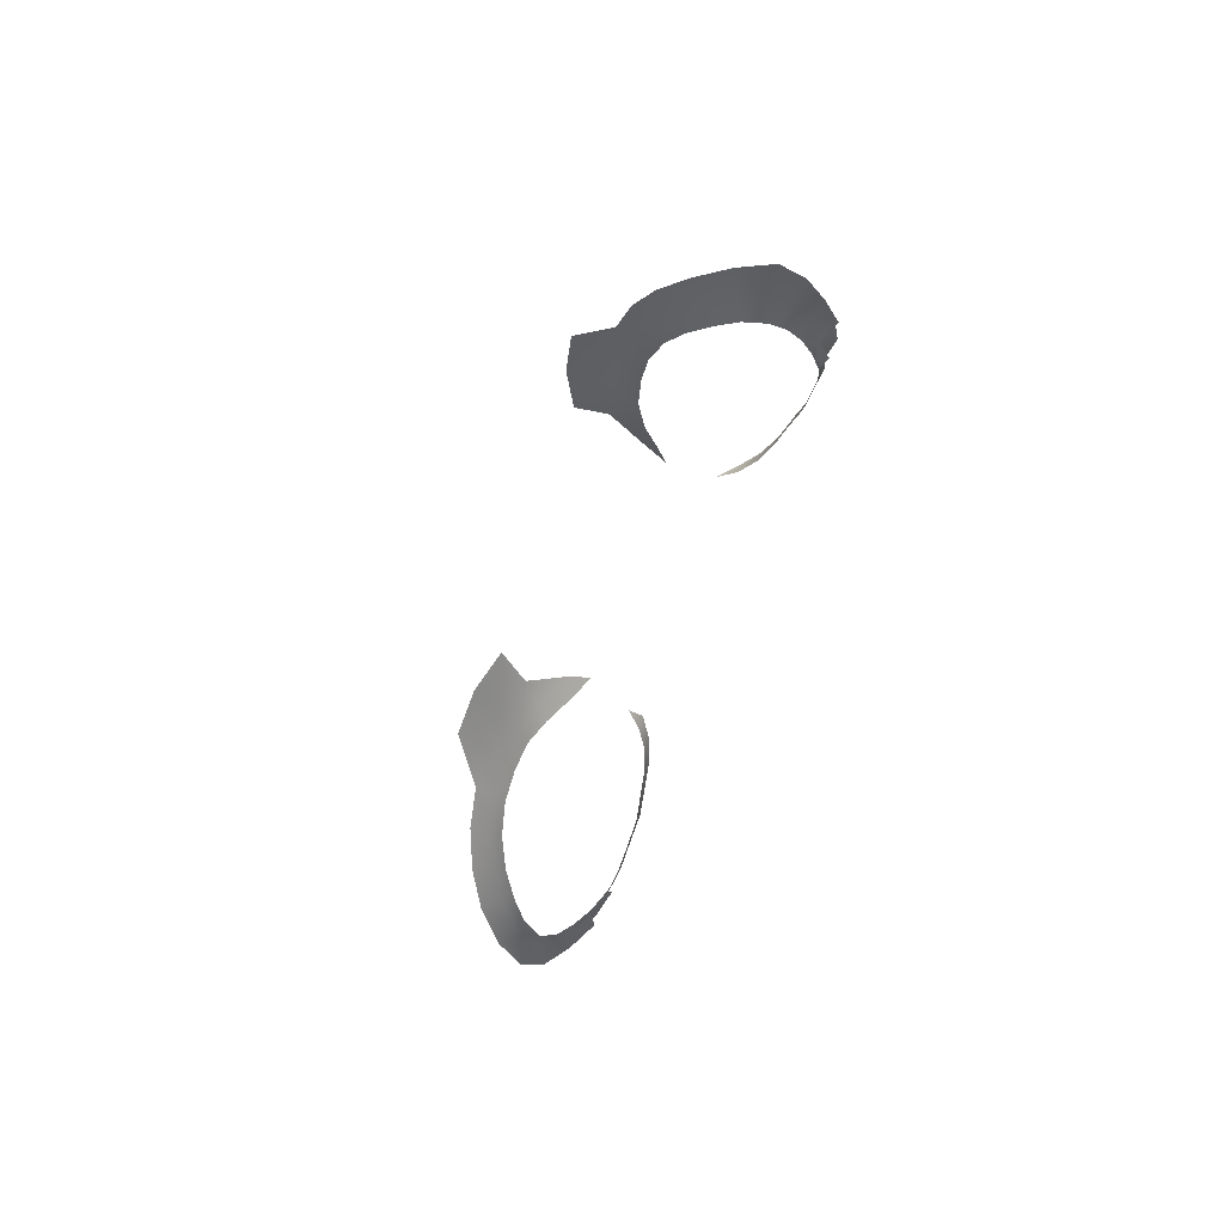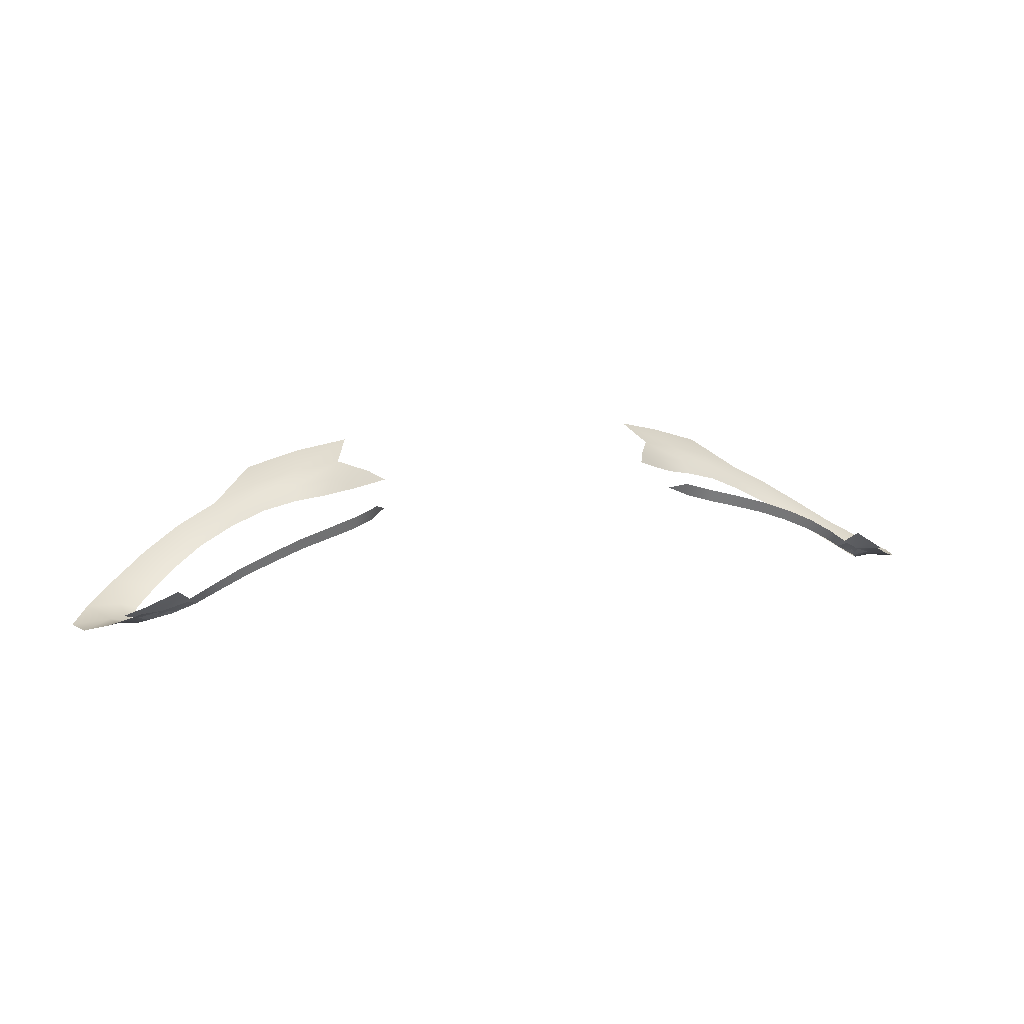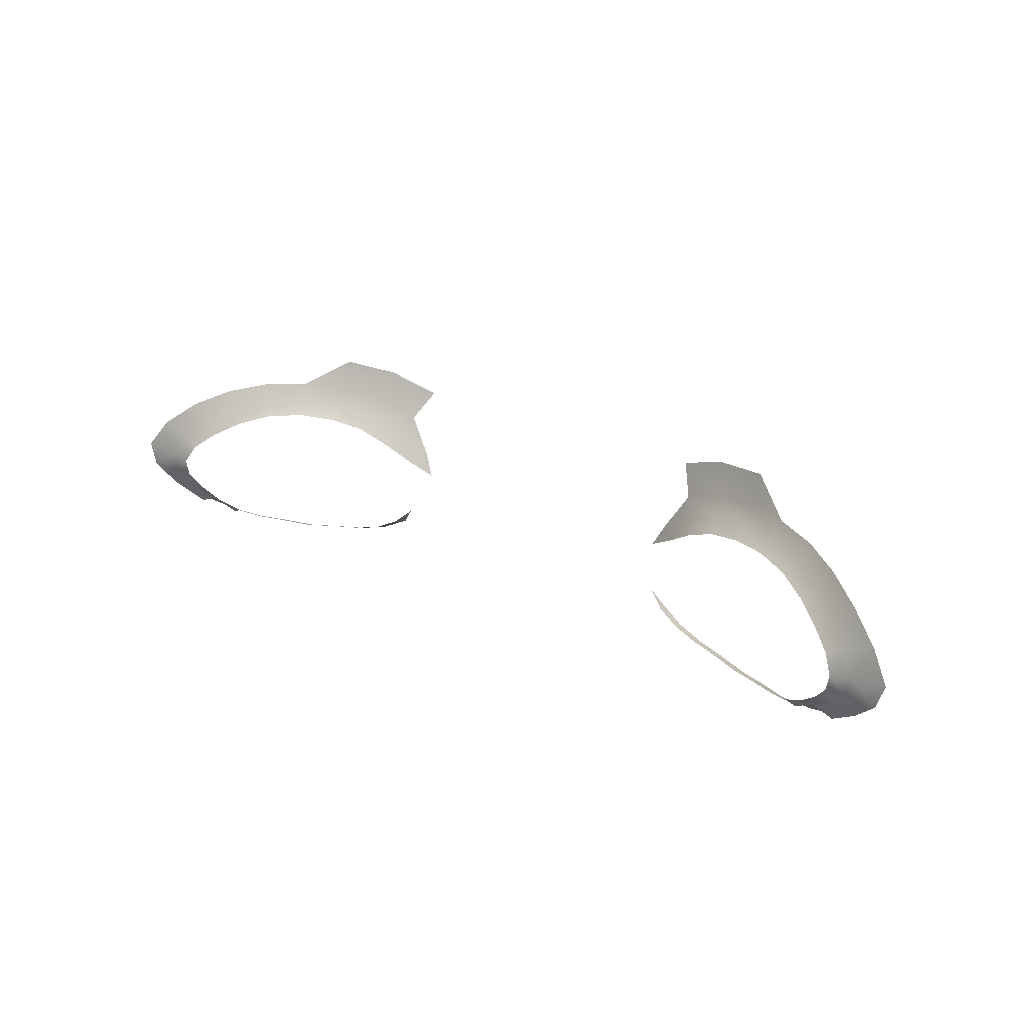
<metadata>
{"format":"obj","ext":"obj","renderer":"f3d","projection":"perspective","resolution":1024,"background":"white","views":[{"elev":-42.4,"azim":-103.2,"up":"+Z"},{"elev":11.1,"azim":-21.4,"up":"+Z"},{"elev":25.6,"azim":-144.1,"up":"+Y"}]}
</metadata>
<code>
o LuneGym3_mesh.011_LuneGym3.011
v 0.8798 1.337 0.6475
v 0.8273 1.347 0.6528
v 0.8591 1.38 0.6394
v -0.8686 1.416 0.6398
v -0.9399 1.427 0.6323
v -0.9026 1.483 0.6533
v 0.7627 1.317 0.665
v 0.7778 1.313 0.6743
v 0.7333 1.287 0.6985
v 0.7577 1.274 0.7178
v 0.7973 1.345 0.6509
v 0.8164 1.34 0.654
v 0.8105 1.297 0.6885
v -0.8284 1.41 0.6347
v -0.8591 1.38 0.6394
v -0.8219 1.378 0.6365
v 0.8547 1.328 0.6656
v -0.9243 1.38 0.6305
v 0.8234 1.296 0.6743
v 0.7971 1.348 0.6494
v 0.7818 1.314 0.6731
v 0.7607 1.318 0.6657
v 0.7367 1.282 0.6943
v 0.719 1.295 0.6871
v 0.2939 1.424 0.8817
v 0.3164 1.468 0.894
v 0.3473 1.455 0.8622
v -0.8273 1.347 0.6528
v -0.7971 1.348 0.6494
v -0.8798 1.337 0.6475
v 0.3834 1.51 0.8737
v 0.3613 1.542 0.9056
v 0.4008 1.49 0.8446
v 0.46 1.515 0.8317
v 0.445 1.573 0.8867
v 0.3298 1.597 0.9428
v -0.8234 1.296 0.6743
v 0.4288 1.633 0.9189
v -0.7818 1.314 0.6731
v 0.4542 1.538 0.8583
v -0.7607 1.318 0.6657
v -0.2939 1.424 0.8817
v -0.3473 1.455 0.8622
v -0.3164 1.468 0.894
v -0.7367 1.282 0.6943
v -0.719 1.295 0.6871
v 0.5305 1.548 0.8377
v 0.5274 1.527 0.8137
v -0.3834 1.51 0.8737
v -0.347 1.309 0.8497
v -0.355 1.315 0.8226
v -0.322 1.344 0.8374
v -0.3613 1.542 0.9056
v -0.4008 1.49 0.8446
v -0.46 1.515 0.8317
v 0.5323 1.583 0.8621
v -0.3965 1.284 0.8365
v -0.3988 1.293 0.811
v 0.5314 1.645 0.8873
v -0.3298 1.597 0.9428
v -0.445 1.573 0.8867
v 0.6053 1.554 0.805
v -0.4288 1.633 0.9189
v 0.5964 1.532 0.7838
v -0.4542 1.538 0.8583
v 0.6639 1.525 0.7488
v -0.5305 1.548 0.8377
v 0.322 1.344 0.8374
v 0.355 1.315 0.8226
v 0.347 1.309 0.8497
v -0.4533 1.27 0.8222
v -0.5274 1.527 0.8137
v 0.6158 1.591 0.8255
v -0.4512 1.28 0.7988
v 0.3965 1.284 0.8365
v -0.516 1.264 0.804
v 0.6777 1.546 0.7672
v 0.3988 1.293 0.811
v -0.5323 1.583 0.8621
v -0.5103 1.274 0.7827
v 0.7223 1.504 0.7115
v -0.5314 1.645 0.8873
v -0.5754 1.259 0.7826
v -0.6053 1.554 0.805
v -0.567 1.268 0.7632
v -0.623 1.274 0.7394
v -0.5964 1.532 0.7838
v 0.4533 1.27 0.8222
v -0.6639 1.525 0.7488
v 0.6976 1.585 0.7831
v 0.4512 1.28 0.7988
v -0.6335 1.265 0.7566
v 0.7415 1.527 0.7269
v 0.516 1.264 0.804
v -0.6752 1.28 0.7127
v 0.7711 1.476 0.6777
v 0.5103 1.274 0.7827
v -0.6158 1.591 0.8255
v 0.5754 1.259 0.7826
v -0.6777 1.546 0.7672
v 0.567 1.268 0.7632
v 0.623 1.274 0.7394
v -0.7223 1.504 0.7115
v -0.6877 1.273 0.7269
v 0.7726 1.565 0.7365
v -0.7198 1.294 0.6869
v 0.6335 1.265 0.7566
v 0.7967 1.497 0.6891
v 0.6752 1.28 0.7127
v 0.8094 1.446 0.6511
v -0.6976 1.585 0.7831
v -0.7415 1.527 0.7269
v -0.7333 1.287 0.6985
v -0.7627 1.317 0.665
v -0.7711 1.476 0.6777
v 0.8408 1.532 0.6909
v 0.6877 1.273 0.7269
v 0.7198 1.294 0.6869
v 0.8425 1.459 0.658
v 0.8284 1.41 0.6347
v -0.7778 1.313 0.6743
v -0.7726 1.565 0.7365
v -0.7577 1.274 0.7178
v -0.7973 1.345 0.6509
v -0.8164 1.34 0.654
v -0.7967 1.497 0.6891
v -0.8105 1.297 0.6885
v -0.8094 1.446 0.6511
v 0.9026 1.483 0.6533
v -0.8547 1.328 0.6656
v 0.8686 1.416 0.6398
v -0.8408 1.532 0.6909
v 0.9399 1.427 0.6323
v -0.8425 1.459 0.658
v 0.8219 1.378 0.6365
v 0.9243 1.38 0.6305
f 3 2 1
f 6 5 4
f 9 8 7
f 8 9 10
f 11 7 8
f 8 12 11
f 10 13 8
f 12 8 13
f 15 14 4
f 15 16 14
f 13 17 12
f 18 4 5
f 19 1 2
f 21 2 20
f 2 21 19
f 18 15 4
f 20 22 21
f 23 21 22
f 22 24 23
f 27 26 25
f 28 16 15
f 28 29 16
f 30 15 18
f 30 28 15
f 26 27 31
f 31 32 26
f 33 31 27
f 34 31 33
f 36 32 35
f 28 30 37
f 35 38 36
f 39 29 28
f 37 39 28
f 32 31 40
f 39 41 29
f 34 40 31
f 44 43 42
f 41 39 45
f 45 46 41
f 40 35 32
f 47 40 34
f 35 40 47
f 34 48 47
f 43 44 49
f 52 51 50
f 53 49 44
f 49 54 43
f 55 54 49
f 38 35 56
f 57 50 51
f 47 56 35
f 51 58 57
f 56 59 38
f 61 53 60
f 62 47 48
f 56 47 62
f 60 63 61
f 48 64 62
f 65 49 53
f 62 64 66
f 49 65 55
f 53 61 65
f 67 55 65
f 70 69 68
f 71 57 58
f 67 65 61
f 55 67 72
f 59 56 73
f 58 74 71
f 62 73 56
f 69 70 75
f 76 71 74
f 62 66 77
f 75 78 69
f 73 62 77
f 79 61 63
f 74 80 76
f 77 66 81
f 61 79 67
f 63 82 79
f 83 76 80
f 84 72 67
f 80 85 83
f 84 67 79
f 83 85 86
f 72 84 87
f 78 75 88
f 89 87 84
f 73 77 90
f 88 91 78
f 83 86 92
f 77 81 93
f 91 88 94
f 92 86 95
f 90 77 93
f 93 81 96
f 94 97 91
f 98 79 82
f 79 98 84
f 97 94 99
f 84 100 89
f 97 99 101
f 102 101 99
f 100 84 98
f 103 89 100
f 92 95 104
f 90 93 105
f 104 95 106
f 99 107 102
f 93 96 108
f 105 93 108
f 109 102 107
f 110 108 96
f 98 111 100
f 100 112 103
f 104 106 113
f 112 100 111
f 114 113 106
f 115 103 112
f 105 108 116
f 107 117 109
f 118 109 117
f 108 110 119
f 119 116 108
f 120 119 110
f 113 114 121
f 111 122 112
f 121 123 113
f 124 121 114
f 121 124 125
f 112 126 115
f 117 9 118
f 123 121 127
f 126 112 122
f 121 125 127
f 7 118 9
f 128 115 126
f 116 119 129
f 127 125 130
f 131 119 120
f 131 129 119
f 122 132 126
f 133 129 131
f 126 134 128
f 134 126 132
f 14 128 134
f 3 131 120
f 120 135 3
f 136 133 131
f 131 3 136
f 132 6 134
f 134 4 14
f 2 3 135
f 135 20 2
f 4 134 6
f 1 136 3

</code>
